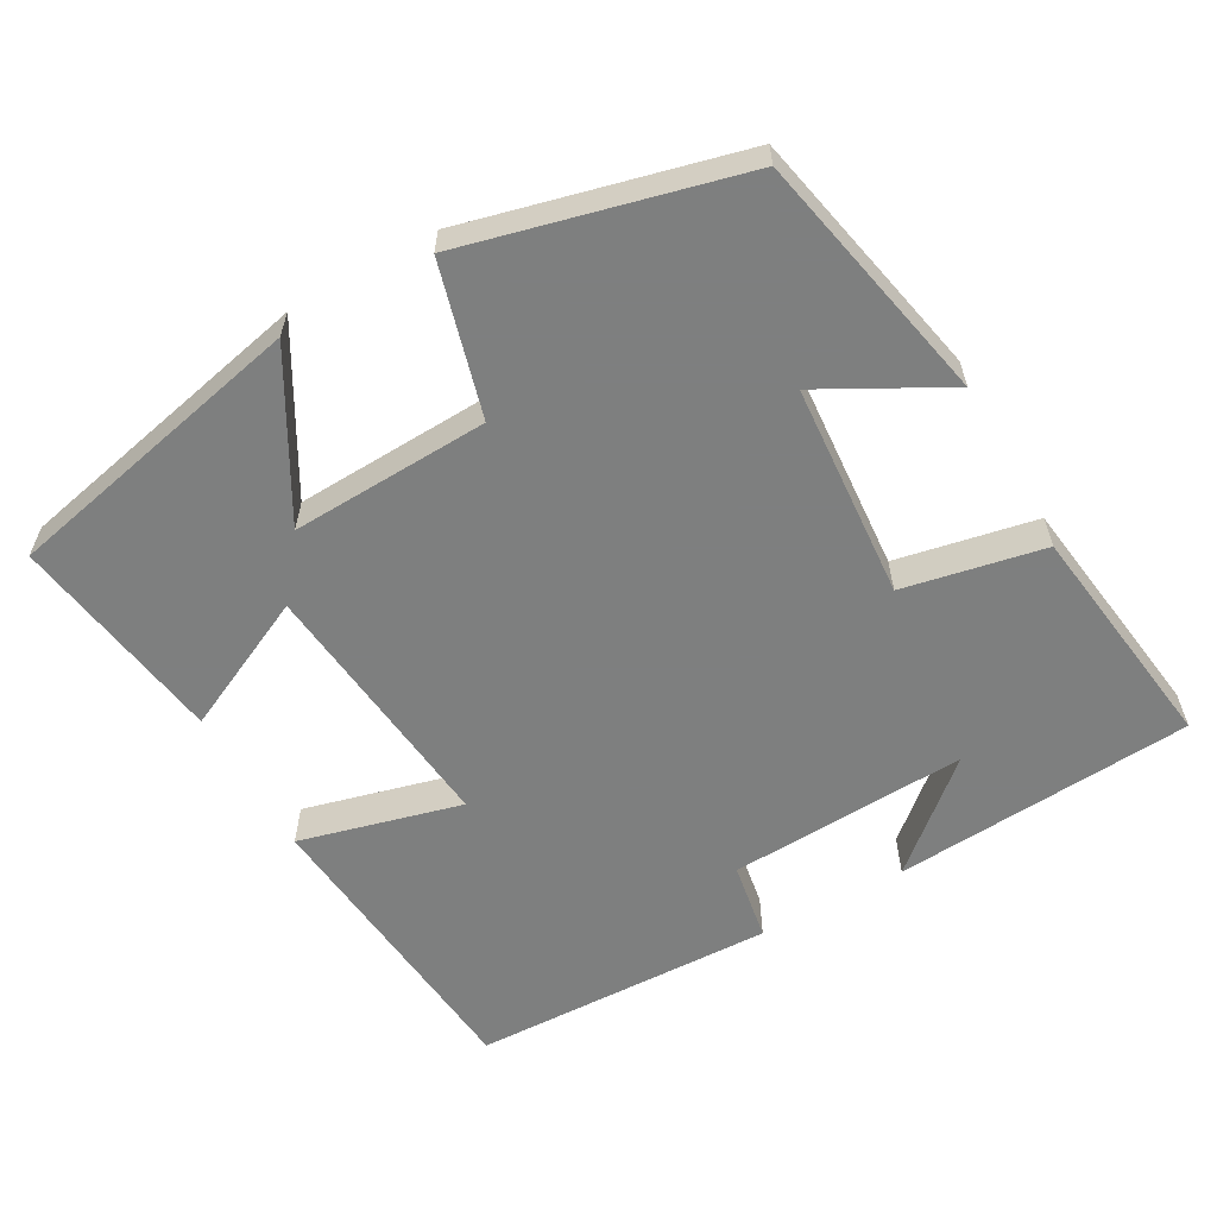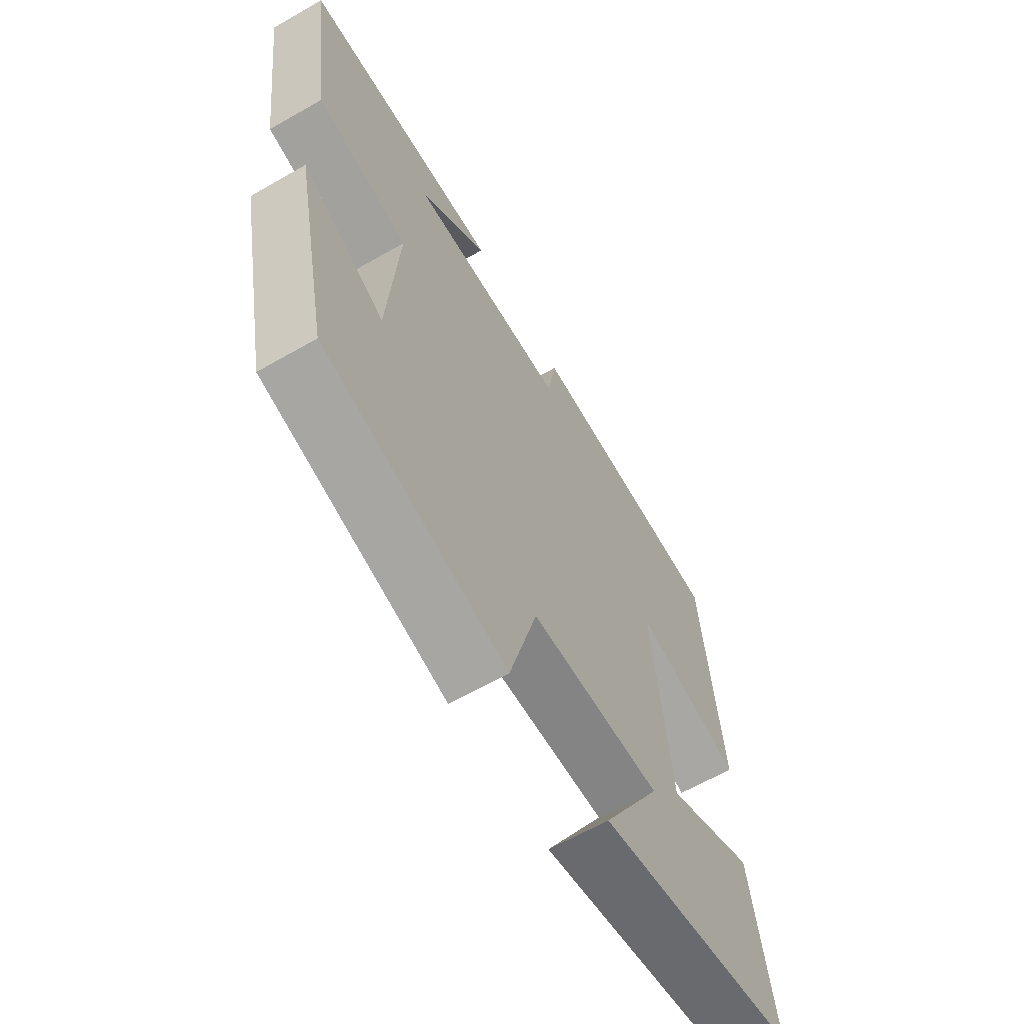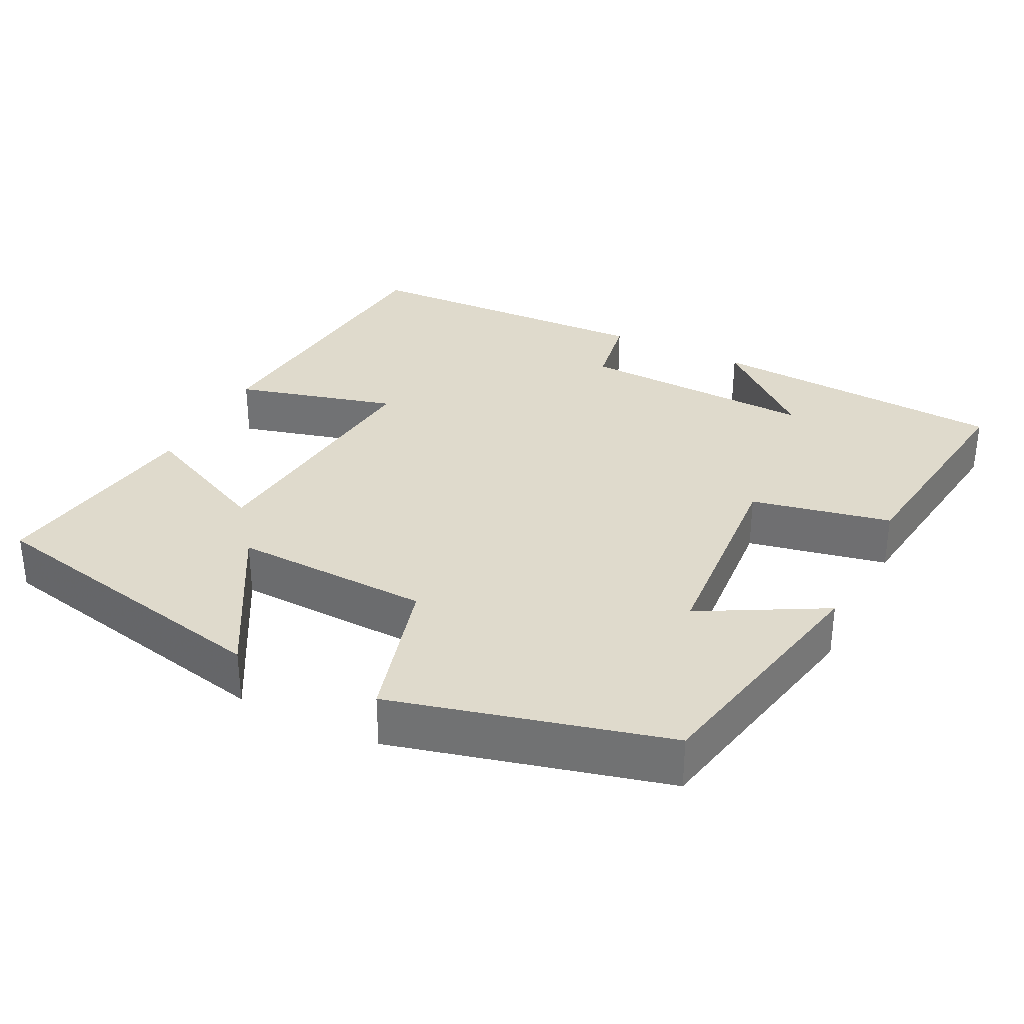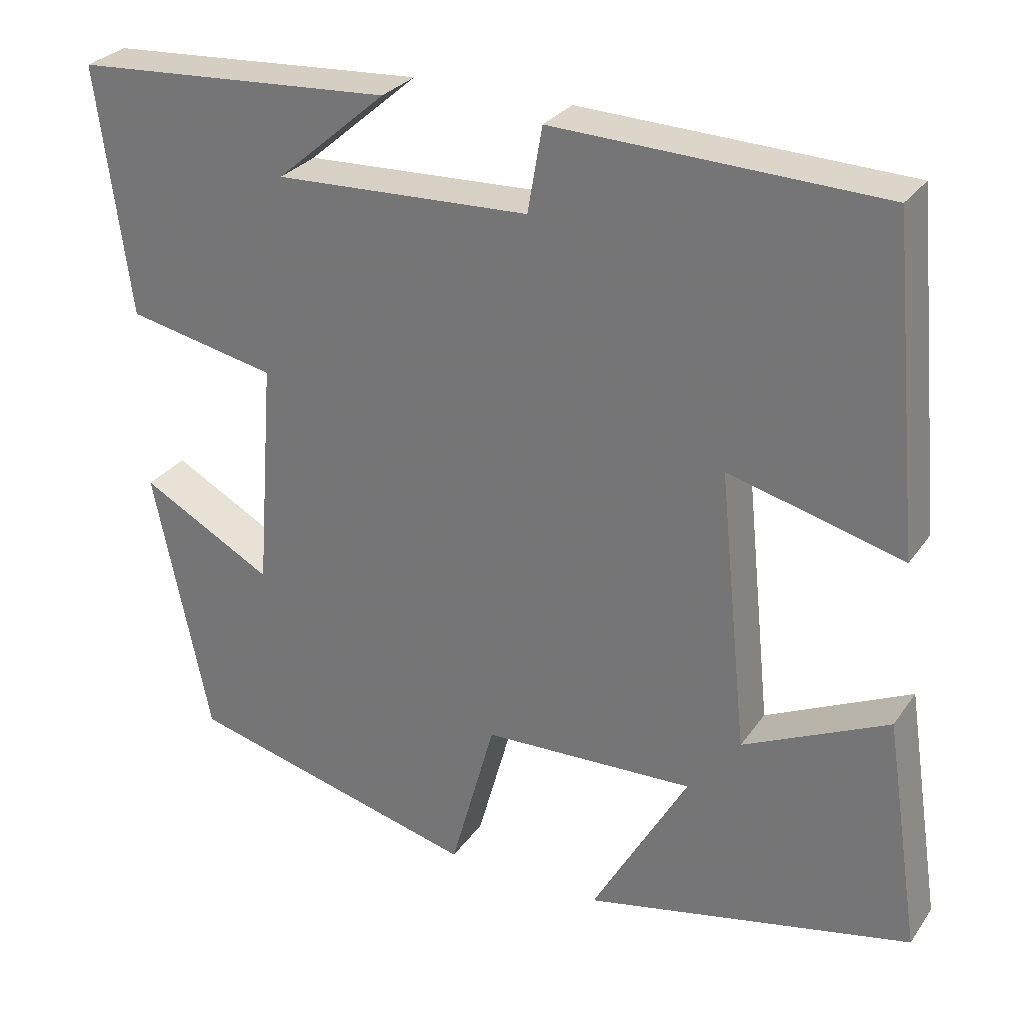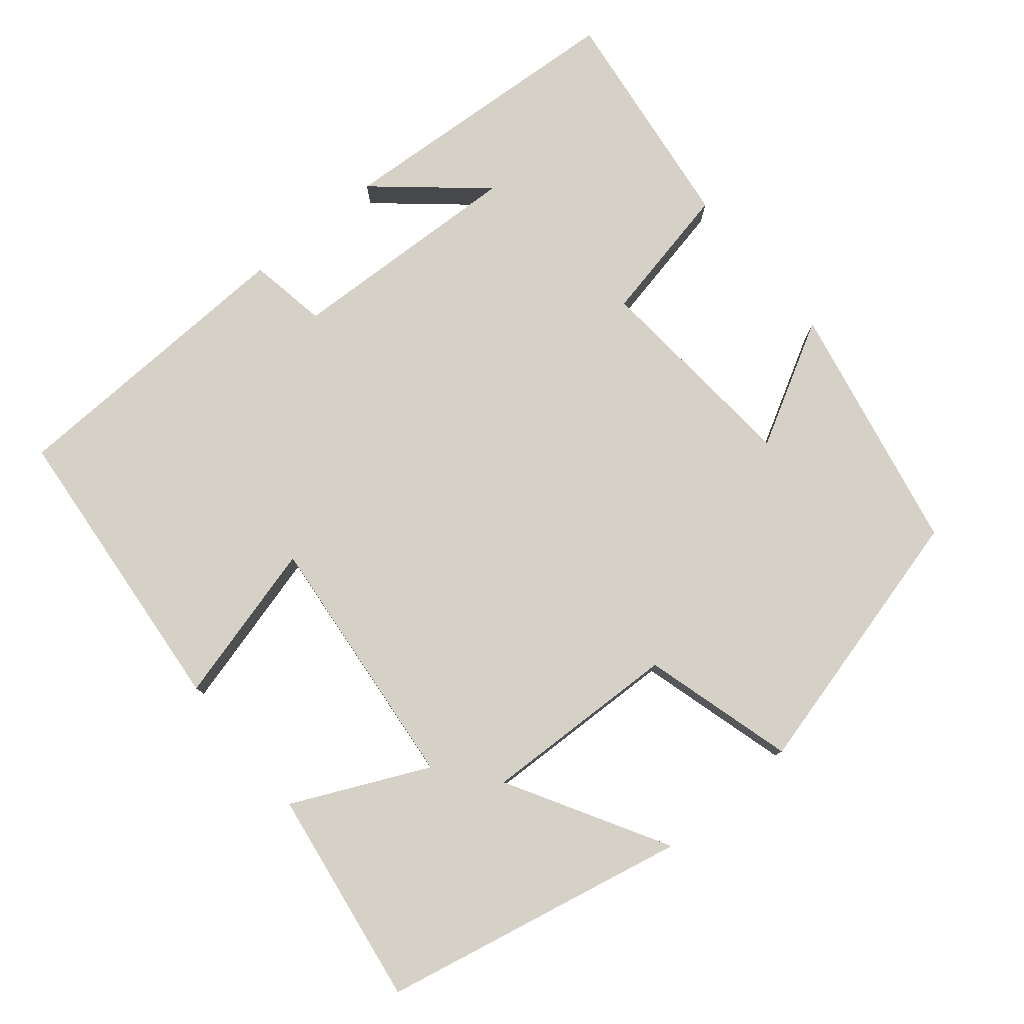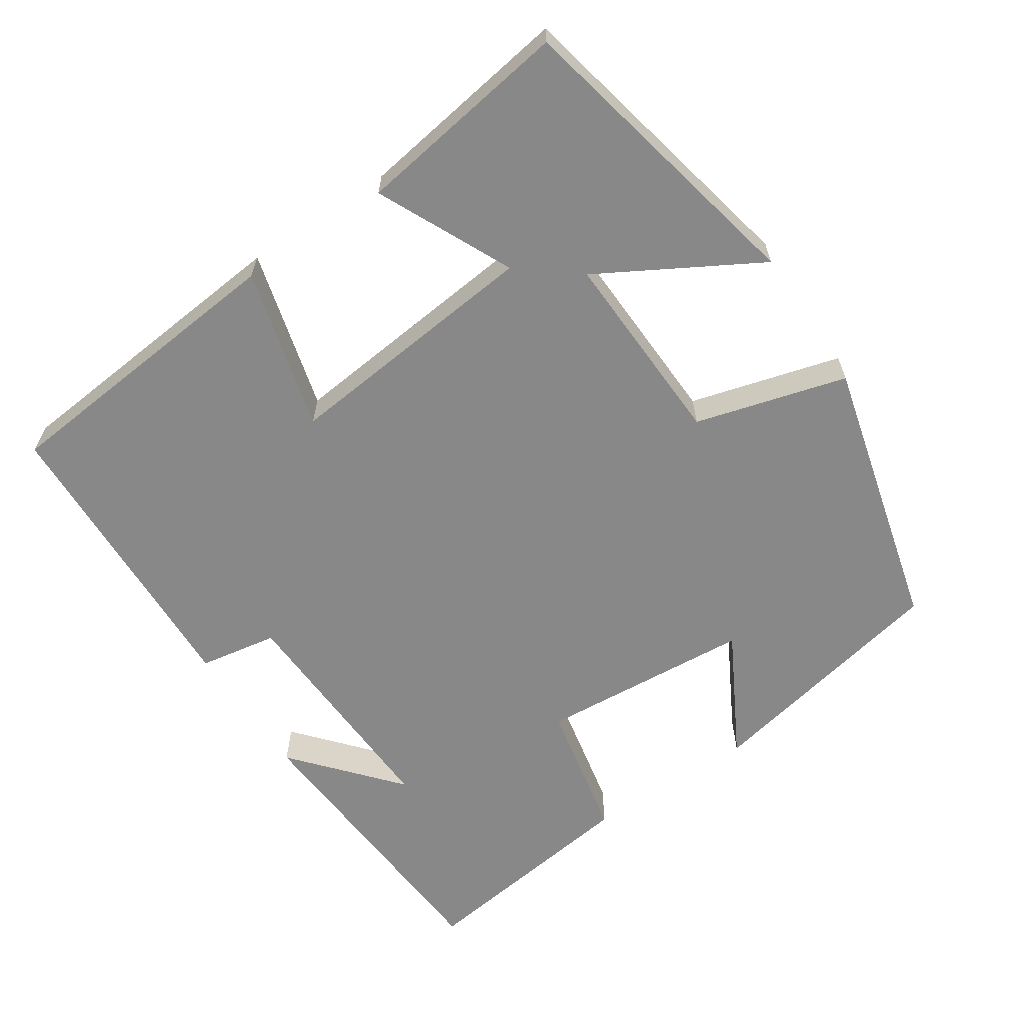
<metadata>
{"format":"obj","ext":"obj","renderer":"f3d","projection":"perspective","resolution":1024,"background":"white","views":[{"elev":-59.6,"azim":-150.5,"up":"+Y"},{"elev":-63.3,"azim":-59.9,"up":"+Z"},{"elev":32.5,"azim":-153.5,"up":"+Y"},{"elev":28.7,"azim":28.1,"up":"+Z"},{"elev":78.7,"azim":140.2,"up":"+Y"},{"elev":-62.8,"azim":123.6,"up":"+Y"}]}
</metadata>
<code>
v 0.462 0.07 0.486
v 0.5 0.07 0.083
v 0.284 0.07 0.14
v 0.32 0.07 -0.208
v 0.5 0.07 -0.123
v 0.544 0.07 -0.412
v 0.136 0.07 -0.5
v 0.256 0.07 -0.288
v -0.008 0.07 -0.298
v -0.064 0.07 -0.5
v -0.43 0.07 -0.407
v -0.5 0.07 -0.07
v -0.335 0.07 -0.16
v -0.313 0.07 0.126
v -0.5 0.07 0.164
v -0.541 0.07 0.473
v -0.141 0.07 0.5
v -0.279 0.07 0.381
v 0.039 0.07 0.395
v 0.057 0.07 0.5
v 0.462 0 0.486
v 0.5 0 0.083
v 0.284 0 0.14
v 0.32 0 -0.208
v 0.5 0 -0.123
v 0.544 0 -0.412
v 0.136 0 -0.5
v 0.256 0 -0.288
v -0.008 0 -0.298
v -0.064 0 -0.5
v -0.43 0 -0.407
v -0.5 0 -0.07
v -0.335 0 -0.16
v -0.313 0 0.126
v -0.5 0 0.164
v -0.541 0 0.473
v -0.141 0 0.5
v -0.279 0 0.381
v 0.039 0 0.395
v 0.057 0 0.5
f 19 20 1 2
f 18 19 2 3
f 16 17 18
f 14 15 16 18
f 13 14 18 3
f 10 11 12 13
f 9 10 13
f 8 9 13 3
f 5 6 7 8
f 4 5 8
f 3 4 8
f 22 21 40 39
f 23 22 39 38
f 38 37 36
f 38 36 35 34
f 23 38 34 33
f 33 32 31 30
f 33 30 29
f 23 33 29 28
f 28 27 26 25
f 28 25 24
f 28 24 23
f 1 21 22 2
f 2 22 23 3
f 3 23 24 4
f 4 24 25 5
f 5 25 26 6
f 6 26 27 7
f 7 27 28 8
f 8 28 29 9
f 9 29 30 10
f 10 30 31 11
f 11 31 32 12
f 12 32 33 13
f 13 33 34 14
f 14 34 35 15
f 15 35 36 16
f 16 36 37 17
f 17 37 38 18
f 18 38 39 19
f 19 39 40 20
f 20 40 21 1

</code>
